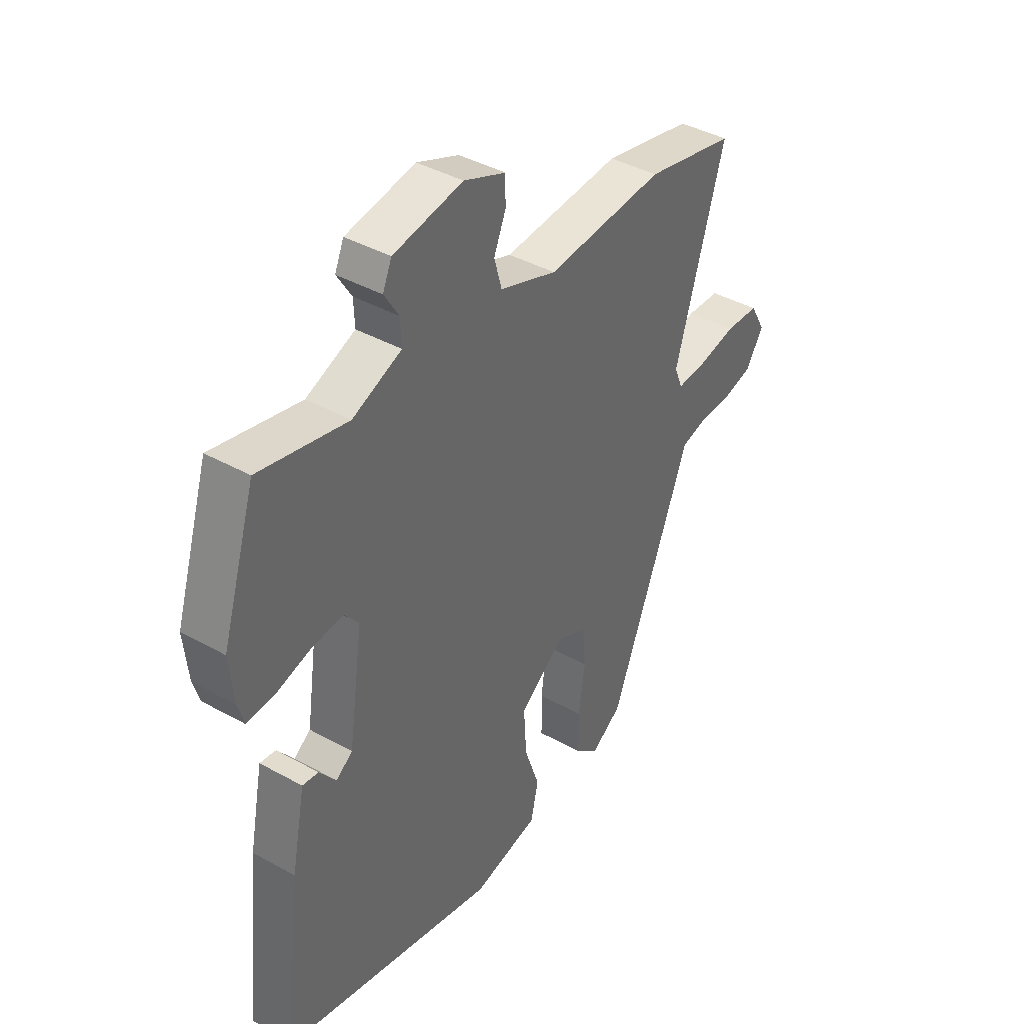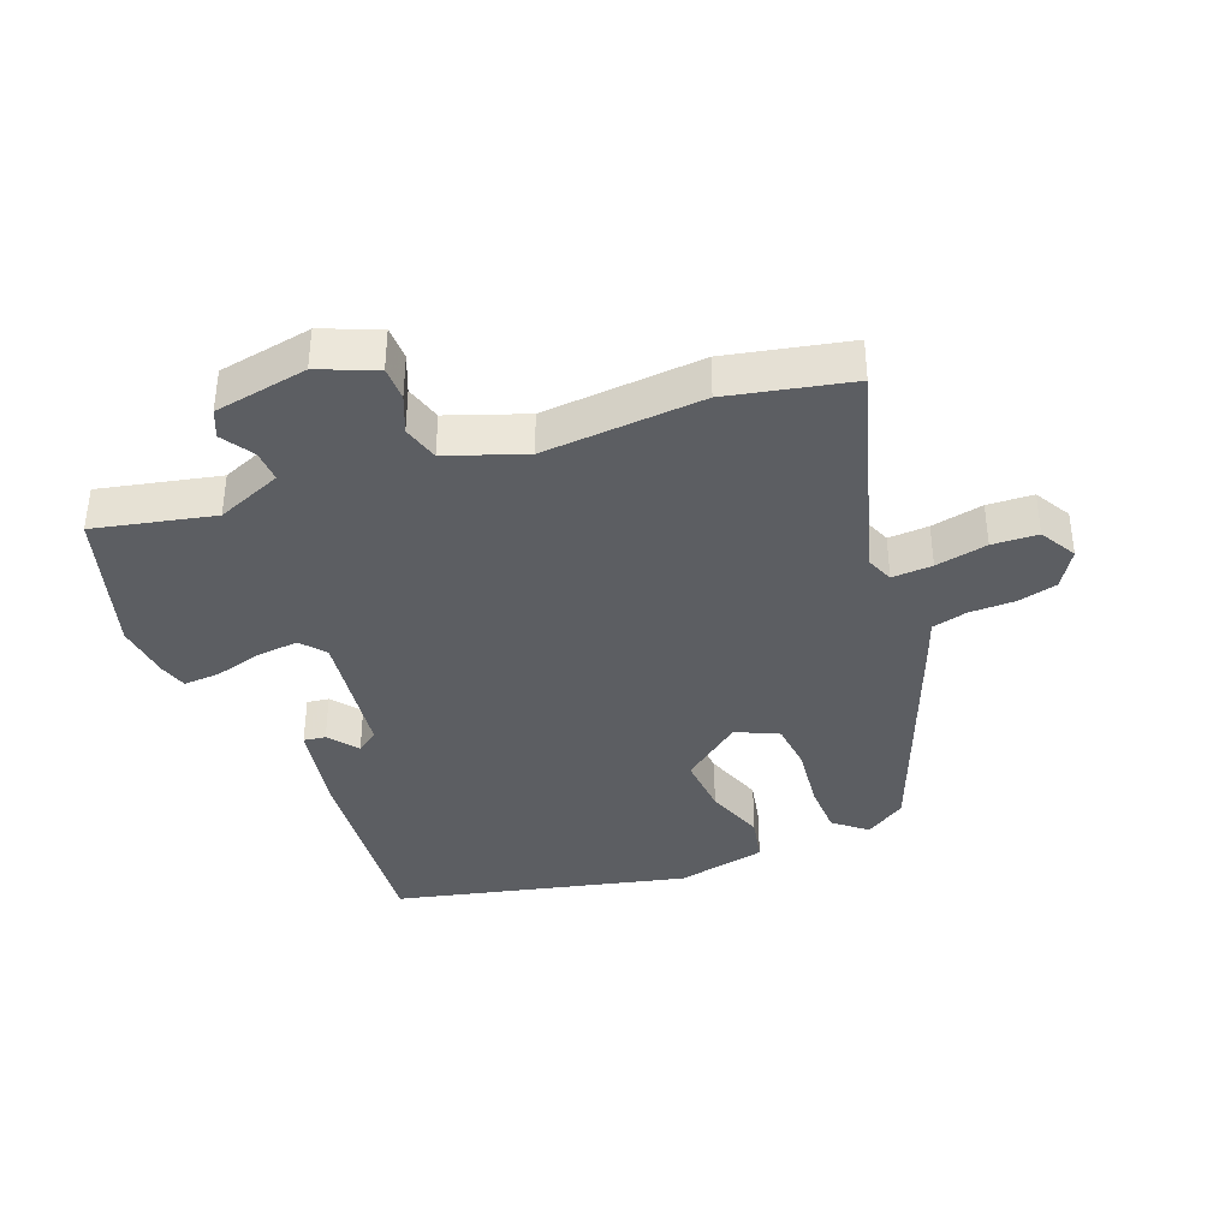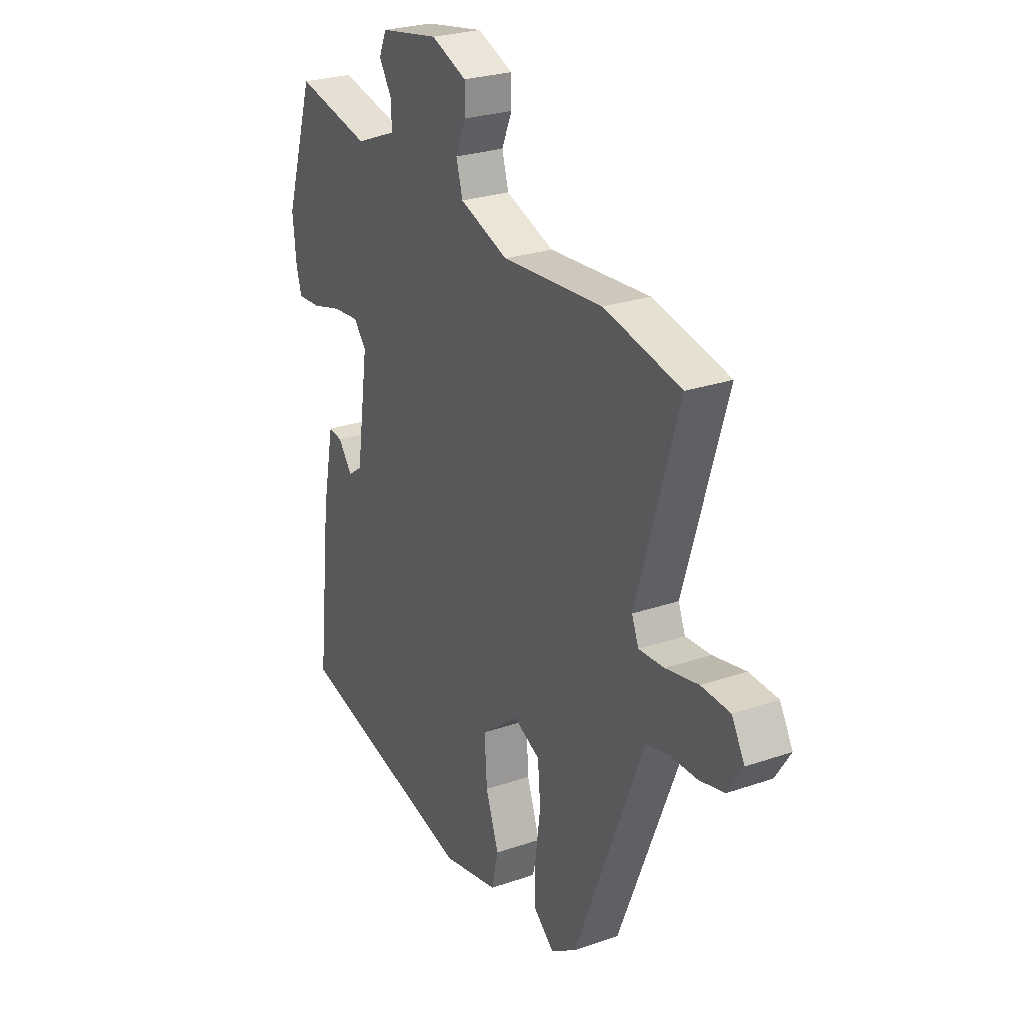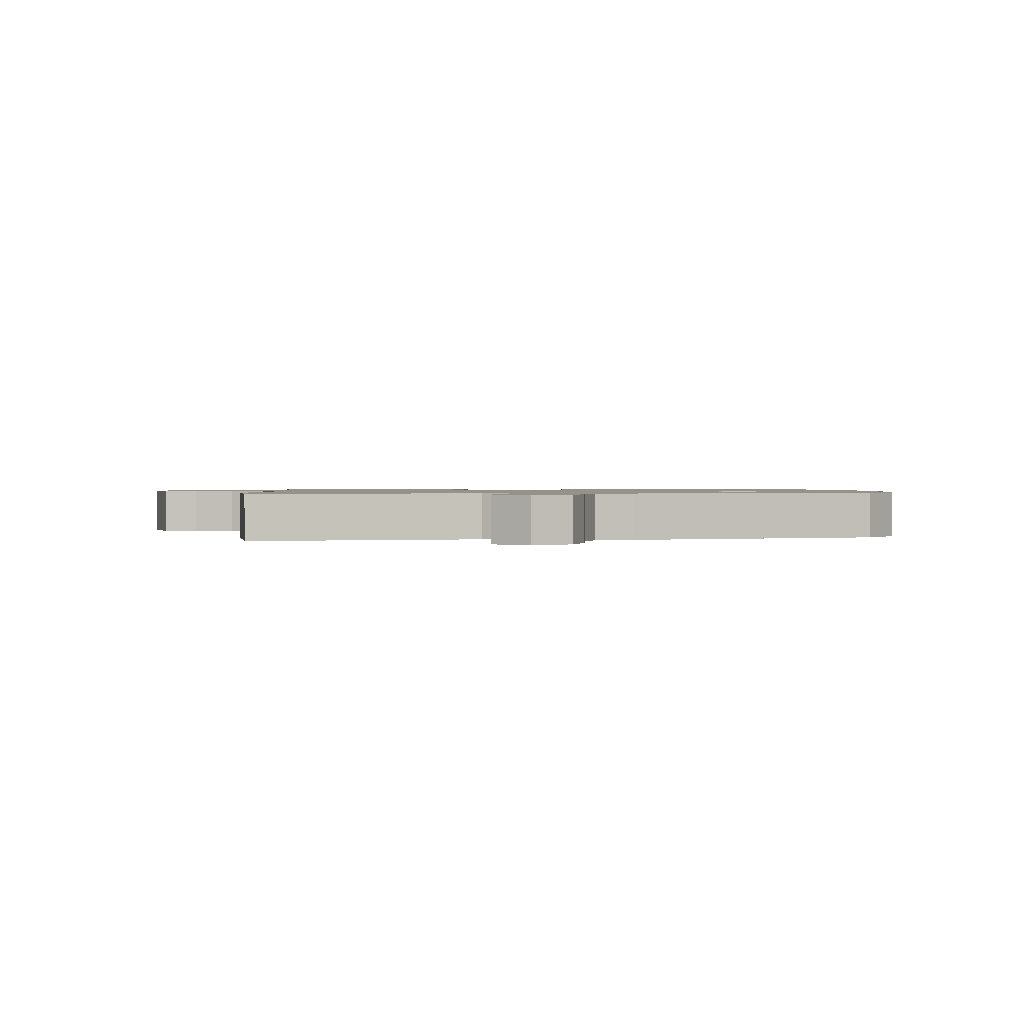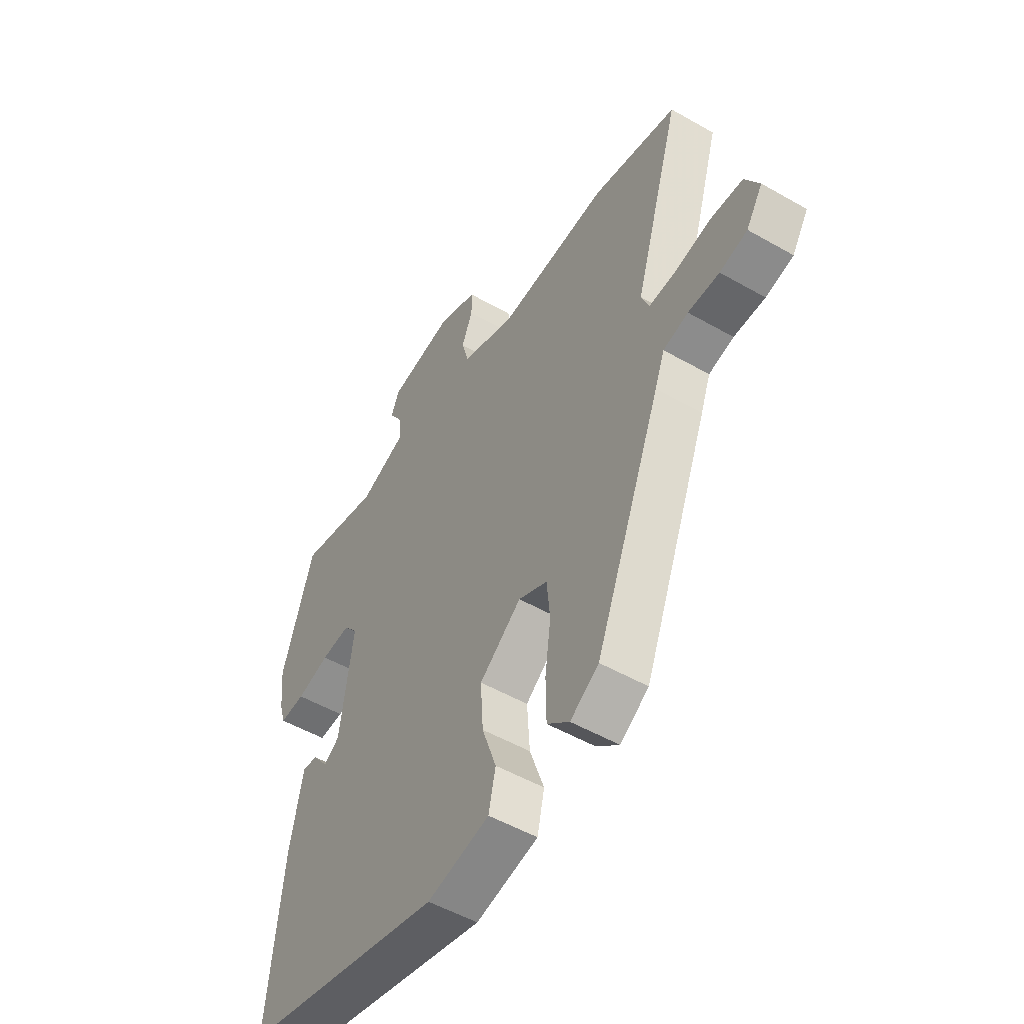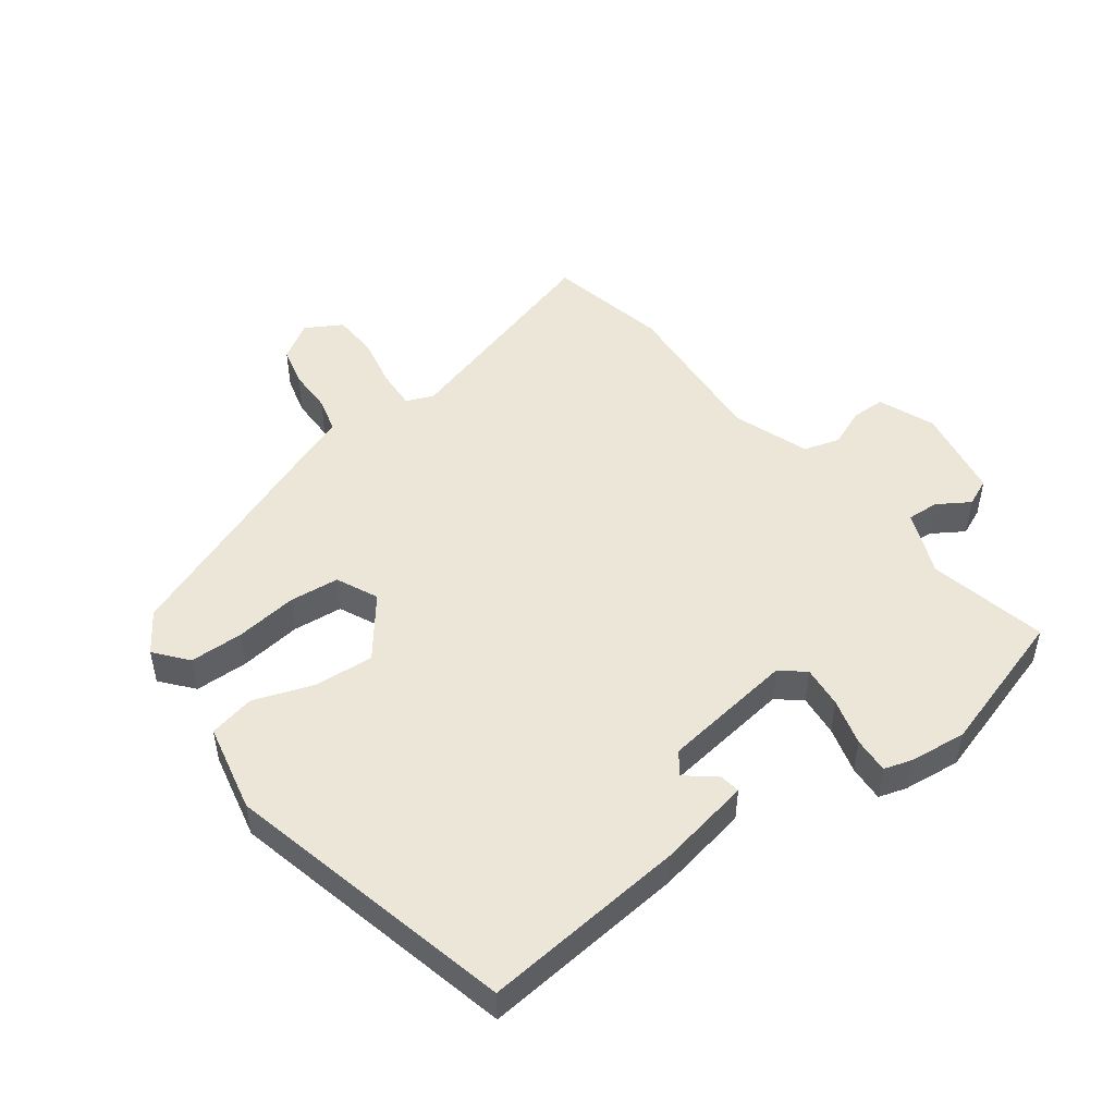
<metadata>
{"format":"obj","ext":"obj","renderer":"f3d","projection":"perspective","resolution":1024,"background":"white","views":[{"elev":40.7,"azim":-55.7,"up":"+Z"},{"elev":-37.6,"azim":21.6,"up":"+Y"},{"elev":25.8,"azim":61.2,"up":"+Z"},{"elev":1.0,"azim":92.9,"up":"+Y"},{"elev":-51.8,"azim":58.2,"up":"+Z"},{"elev":49.1,"azim":-126.3,"up":"+Y"}]}
</metadata>
<code>
v 0.396 0.07 0.523
v 0.586 0.07 0.481
v 0.482 0.07 0.135
v 0.499 0.07 0.092
v 0.562 0.07 0.095
v 0.643 0.07 0.111
v 0.714 0.07 0.107
v 0.746 0.07 0.05
v 0.709 0.07 -0.008
v 0.647 0.07 -0.023
v 0.577 0.07 -0.023
v 0.521 0.07 -0.037
v 0.499 0.07 -0.095
v 0.35 0.07 -0.467
v 0.286 0.07 -0.509
v 0.236 0.07 -0.467
v 0.235 0.07 -0.383
v 0.248 0.07 -0.286
v 0.241 0.07 -0.208
v 0.176 0.07 -0.177
v 0.082 0.07 -0.249
v 0.088 0.07 -0.343
v 0.12 0.07 -0.436
v 0.104 0.07 -0.508
v -0.036 0.07 -0.537
v -0.49 0.07 -0.426
v -0.456 0.07 -0.107
v -0.427 0.07 0.039
v -0.393 0.07 0.034
v -0.358 0.07 -0.012
v -0.323 0.07 0.013
v -0.293 0.07 0.221
v -0.324 0.07 0.259
v -0.39 0.07 0.253
v -0.464 0.07 0.233
v -0.521 0.07 0.23
v -0.534 0.07 0.274
v -0.543 0.07 0.363
v -0.472 0.07 0.588
v -0.287 0.07 0.546
v -0.184 0.07 0.587
v -0.186 0.07 0.637
v -0.217 0.07 0.687
v -0.198 0.07 0.73
v -0.052 0.07 0.755
v 0.036 0.07 0.719
v 0.036 0.07 0.666
v 0.011 0.07 0.607
v 0.027 0.07 0.55
v 0.147 0.07 0.506
v 0.396 0 0.523
v 0.586 0 0.481
v 0.482 0 0.135
v 0.499 0 0.092
v 0.562 0 0.095
v 0.643 0 0.111
v 0.714 0 0.107
v 0.746 0 0.05
v 0.709 0 -0.008
v 0.647 0 -0.023
v 0.577 0 -0.023
v 0.521 0 -0.037
v 0.499 0 -0.095
v 0.35 0 -0.467
v 0.286 0 -0.509
v 0.236 0 -0.467
v 0.235 0 -0.383
v 0.248 0 -0.286
v 0.241 0 -0.208
v 0.176 0 -0.177
v 0.082 0 -0.249
v 0.088 0 -0.343
v 0.12 0 -0.436
v 0.104 0 -0.508
v -0.036 0 -0.537
v -0.49 0 -0.426
v -0.456 0 -0.107
v -0.427 0 0.039
v -0.393 0 0.034
v -0.358 0 -0.012
v -0.323 0 0.013
v -0.293 0 0.221
v -0.324 0 0.259
v -0.39 0 0.253
v -0.464 0 0.233
v -0.521 0 0.23
v -0.534 0 0.274
v -0.543 0 0.363
v -0.472 0 0.588
v -0.287 0 0.546
v -0.184 0 0.587
v -0.186 0 0.637
v -0.217 0 0.687
v -0.198 0 0.73
v -0.052 0 0.755
v 0.036 0 0.719
v 0.036 0 0.666
v 0.011 0 0.607
v 0.027 0 0.55
v 0.147 0 0.506
f 45 46 47 48
f 45 48 49
f 42 43 44 45
f 41 42 45 49
f 40 41 49 50
f 38 39 40
f 37 38 40 50
f 34 35 36 37
f 33 34 37 50
f 27 28 29 30
f 27 30 31
f 26 27 31
f 25 26 31
f 22 23 24 25
f 21 22 25 31
f 20 21 31 32
f 15 16 17 18
f 15 18 19
f 12 13 14 15
f 12 15 19
f 8 9 10 11
f 8 11 12
f 5 6 7 8
f 4 5 8 12
f 3 4 12 19
f 20 32 33 50
f 3 19 20 50
f 1 2 3 50
f 98 97 96 95
f 99 98 95
f 95 94 93 92
f 99 95 92 91
f 100 99 91 90
f 90 89 88
f 100 90 88 87
f 87 86 85 84
f 100 87 84 83
f 80 79 78 77
f 81 80 77
f 81 77 76
f 81 76 75
f 75 74 73 72
f 81 75 72 71
f 82 81 71 70
f 68 67 66 65
f 69 68 65
f 65 64 63 62
f 69 65 62
f 61 60 59 58
f 62 61 58
f 58 57 56 55
f 62 58 55 54
f 69 62 54 53
f 100 83 82 70
f 100 70 69 53
f 100 53 52 51
f 1 51 52 2
f 2 52 53 3
f 3 53 54 4
f 4 54 55 5
f 5 55 56 6
f 6 56 57 7
f 7 57 58 8
f 8 58 59 9
f 9 59 60 10
f 10 60 61 11
f 11 61 62 12
f 12 62 63 13
f 13 63 64 14
f 14 64 65 15
f 15 65 66 16
f 16 66 67 17
f 17 67 68 18
f 18 68 69 19
f 19 69 70 20
f 20 70 71 21
f 21 71 72 22
f 22 72 73 23
f 23 73 74 24
f 24 74 75 25
f 25 75 76 26
f 26 76 77 27
f 27 77 78 28
f 28 78 79 29
f 29 79 80 30
f 30 80 81 31
f 31 81 82 32
f 32 82 83 33
f 33 83 84 34
f 34 84 85 35
f 35 85 86 36
f 36 86 87 37
f 37 87 88 38
f 38 88 89 39
f 39 89 90 40
f 40 90 91 41
f 41 91 92 42
f 42 92 93 43
f 43 93 94 44
f 44 94 95 45
f 45 95 96 46
f 46 96 97 47
f 47 97 98 48
f 48 98 99 49
f 49 99 100 50
f 50 100 51 1

</code>
